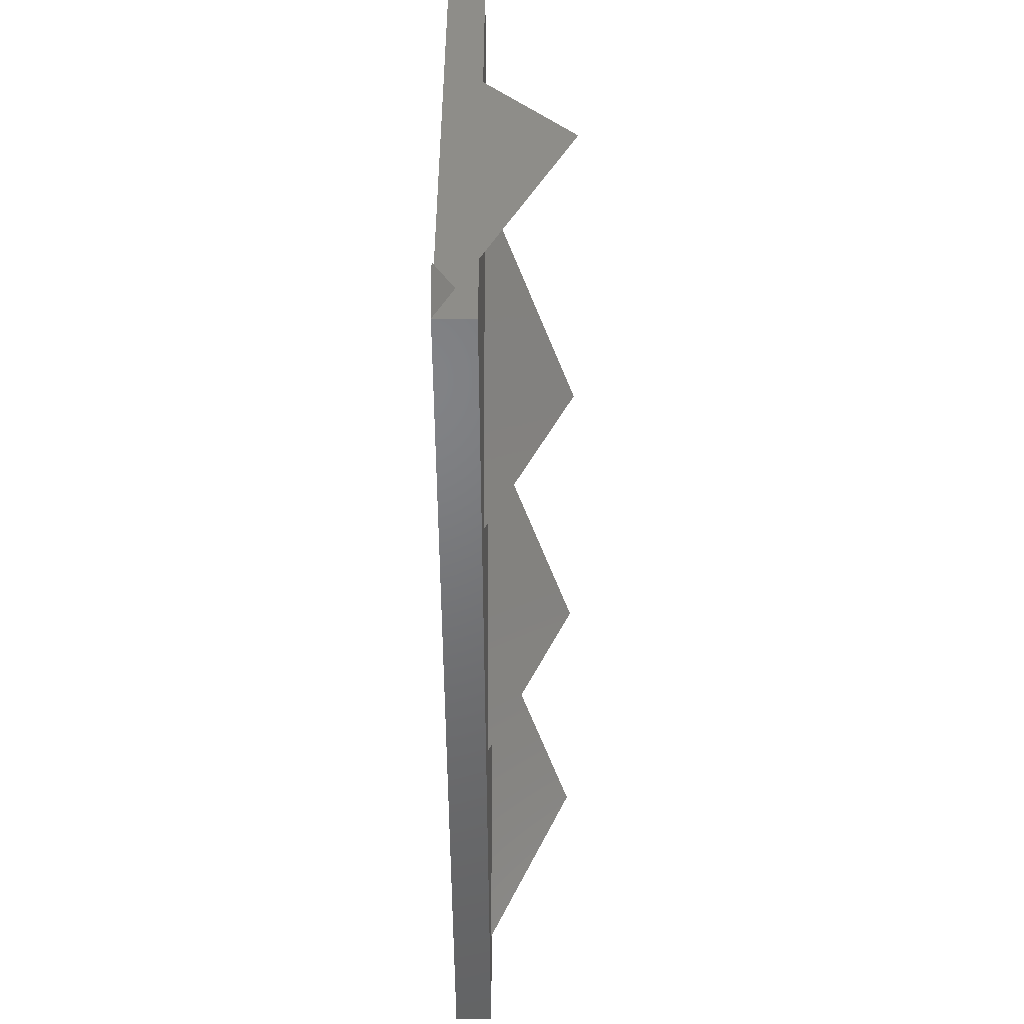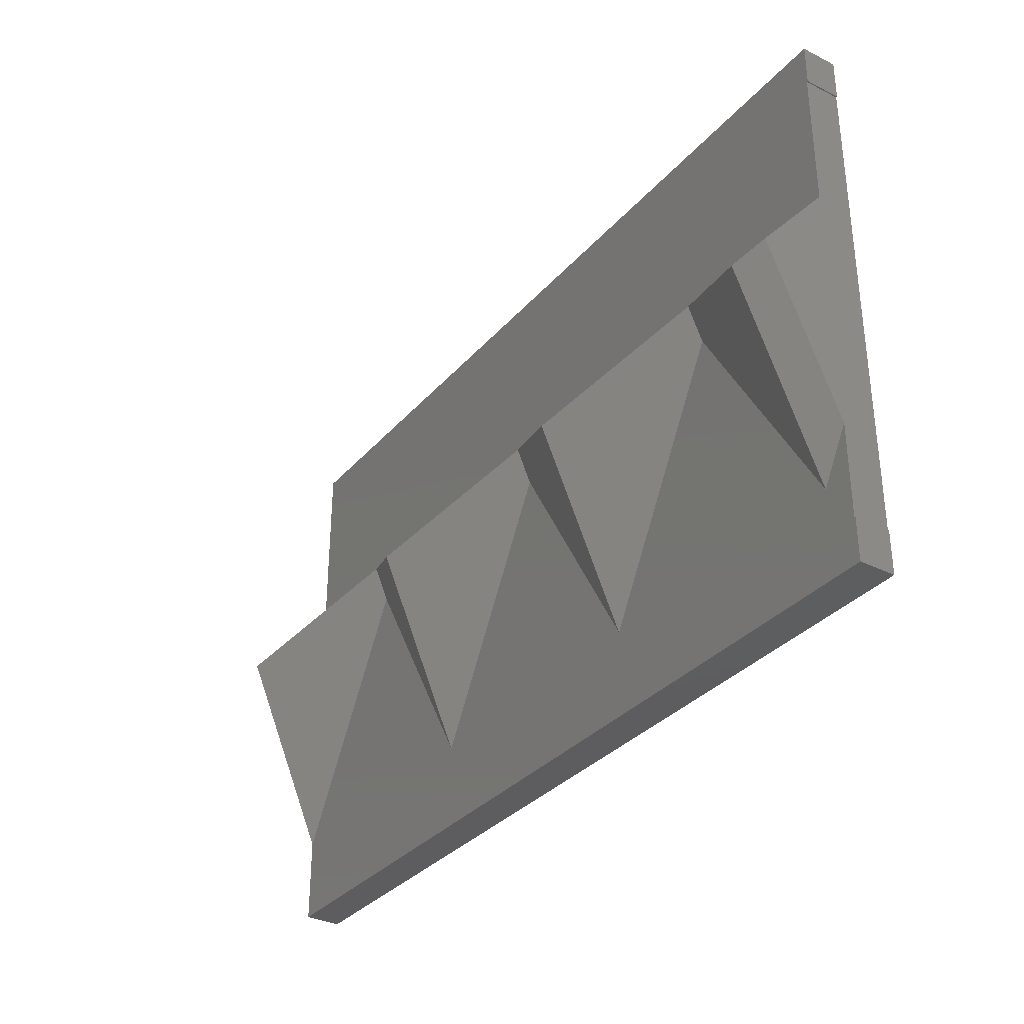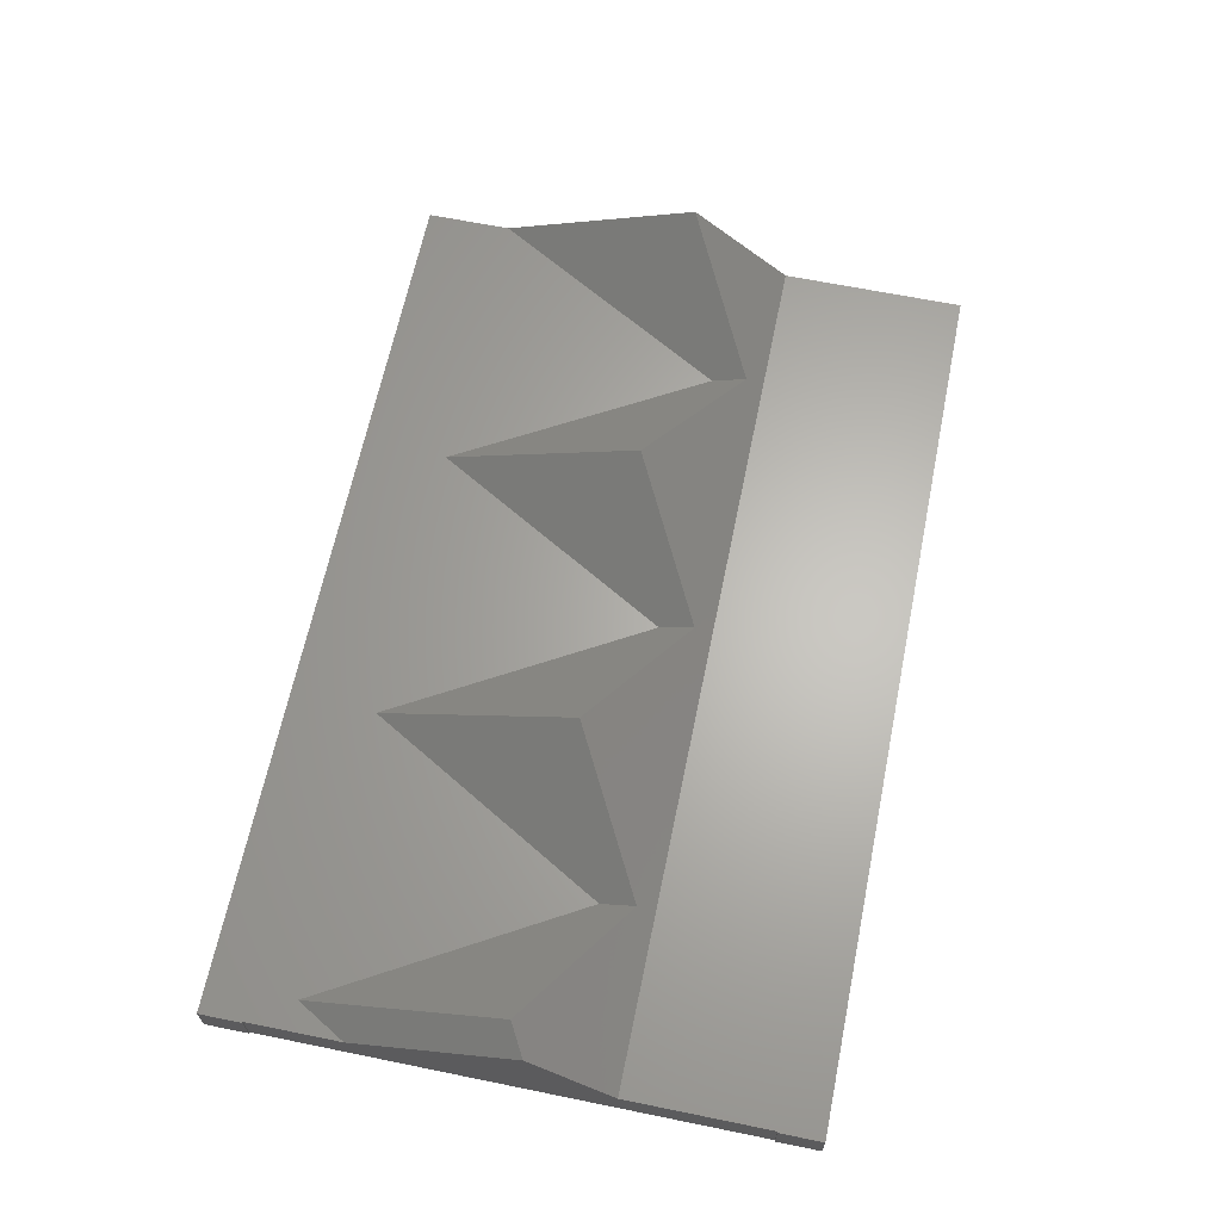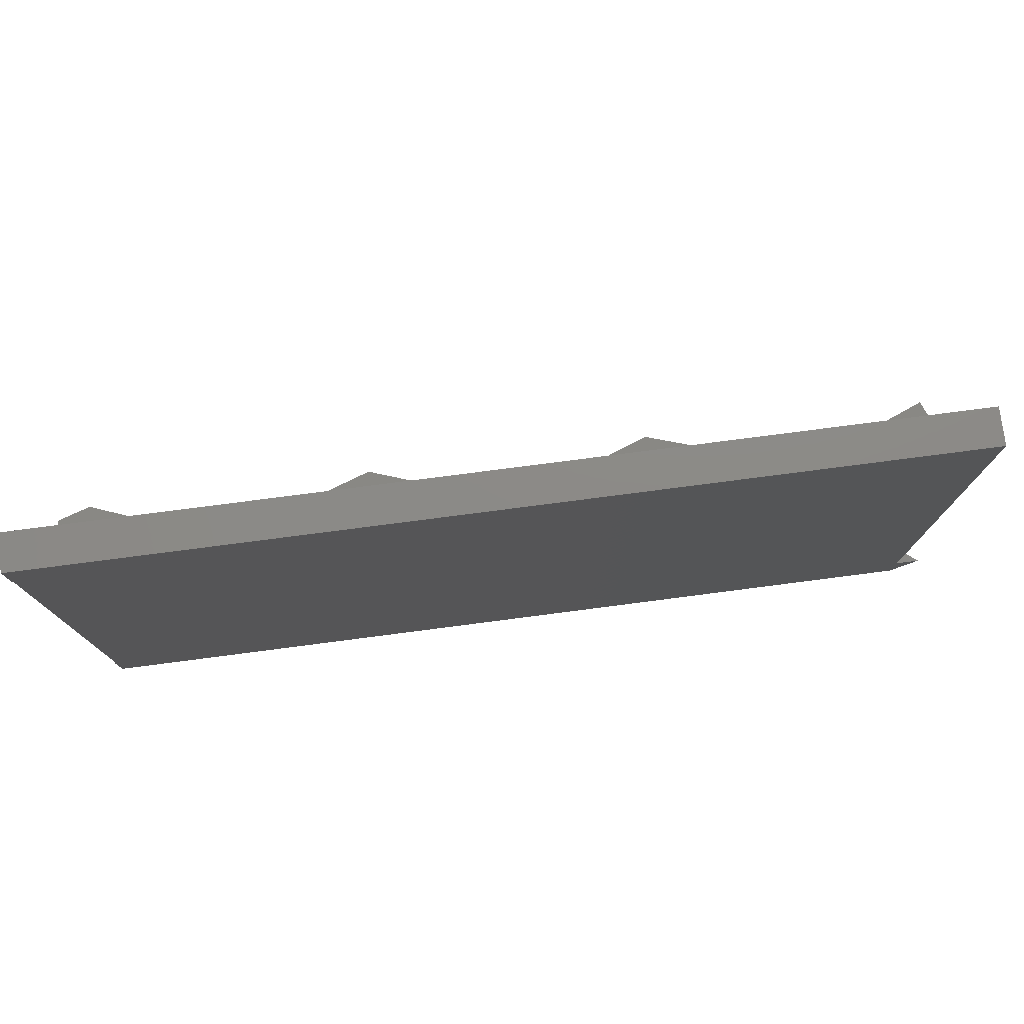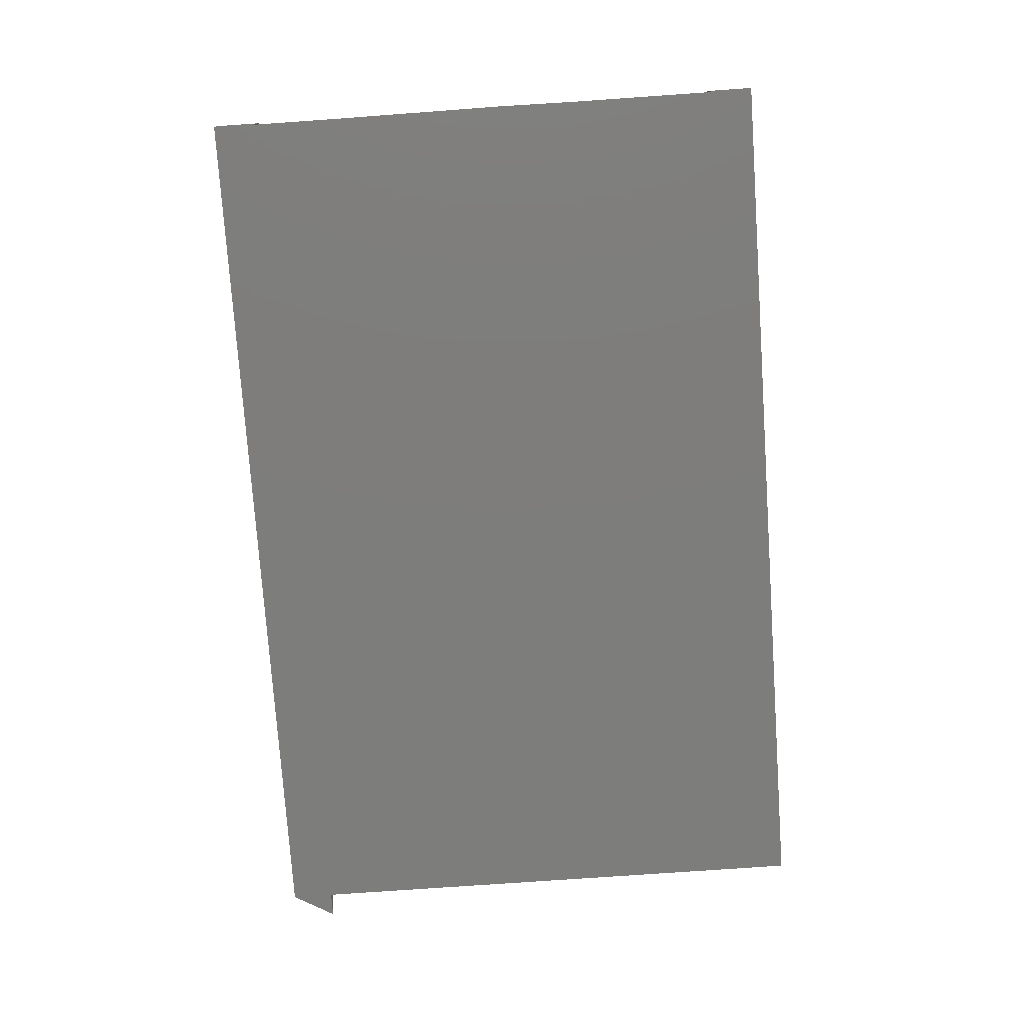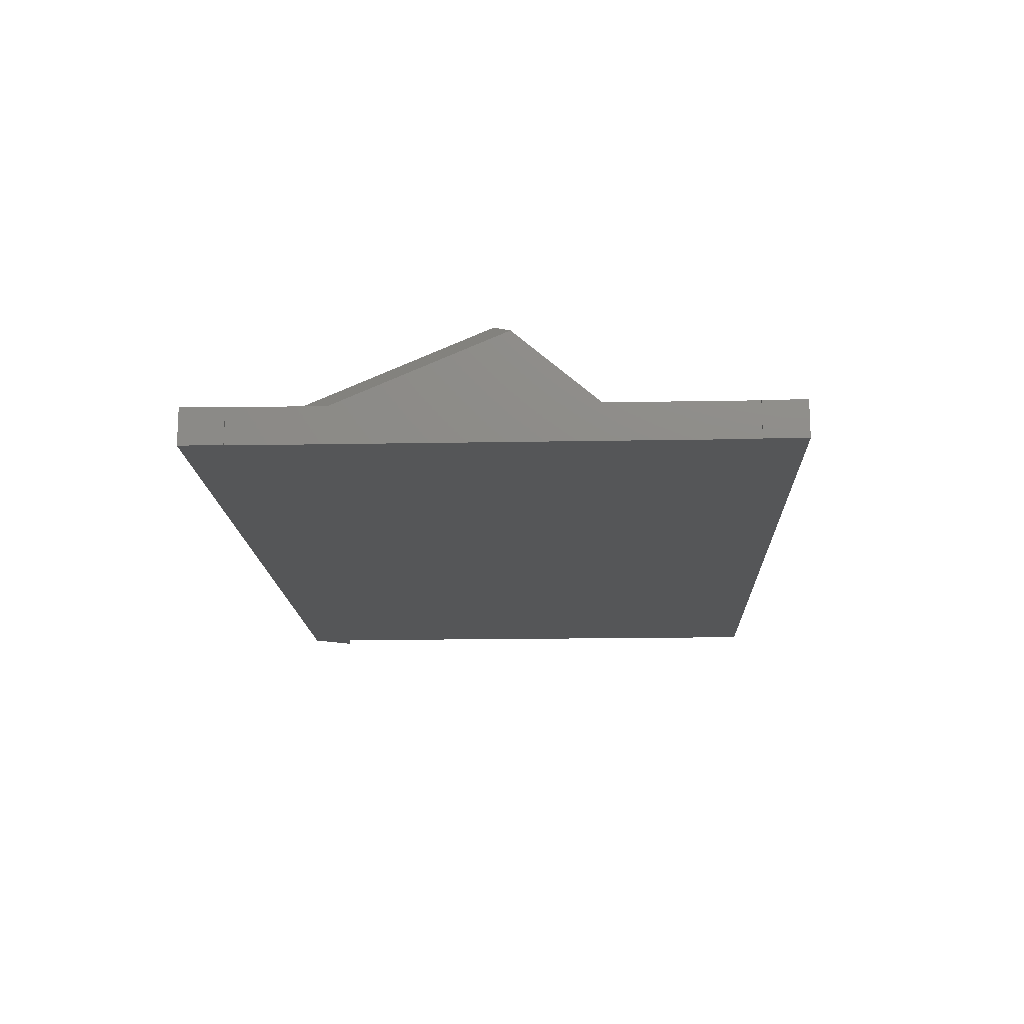
<metadata>
{"format":"stl","ext":"stl","renderer":"f3d","projection":"perspective","resolution":1024,"background":"white","views":[{"elev":-50.4,"azim":-89.7,"up":"+Y"},{"elev":-33.3,"azim":55.8,"up":"+Y"},{"elev":64.6,"azim":101.6,"up":"+Z"},{"elev":77.3,"azim":172.6,"up":"+Y"},{"elev":-76.8,"azim":94.0,"up":"+Z"},{"elev":-15.5,"azim":92.3,"up":"+Z"}]}
</metadata>
<code>
# stl→obj: 40 verts, 76 faces
v 36.45 4.112 1.5
v 35.25 0 5
v 36.45 0.6928 4.41
v 29.38 3.392 2.113
v 17.62 3.392 2.113
v 23.5 0 5
v 5.875 3.392 2.113
v 11.75 0 5
v 0 4.112 1.5
v 0 0 5
v 0 -10 0.7447
v -1.01 -10 0
v 0 -11.75 0
v 5.875 1.951 1.5
v 0 -8.225 1.5
v 36.5 -11.75 0
v 36.45 -10 0
v 36.5 -10 0
v 0 -10 0
v 36.45 10 0
v 36.5 11.75 0
v 36.5 10 0
v 0 10 0
v 0 11.75 0
v 11.75 -8.225 1.5
v 17.62 1.951 1.5
v 23.5 -8.225 1.5
v 29.38 1.951 1.5
v 35.25 -8.225 1.5
v 36.45 -6.147 1.5
v 36.5 10 1.5
v 36.5 11.75 1.5
v 36.5 -11.75 1.5
v 36.5 -10 1.5
v 36.45 10 1.5
v 0 11.75 1.5
v 0 10 1.5
v 36.45 -10 1.5
v 0 -11.75 1.5
v 0 -10 1.5
f 1 2 3
f 1 4 2
f 4 5 6
f 1 5 4
f 5 7 8
f 9 5 1
f 5 9 7
f 7 9 10
f 11 12 13
f 10 14 7
f 14 10 15
f 16 17 18
f 19 17 13
f 13 17 16
f 20 21 22
f 17 19 20
f 23 20 19
f 24 20 23
f 20 24 21
f 13 12 19
f 14 8 7
f 8 14 25
f 8 26 5
f 26 8 25
f 26 6 5
f 6 26 27
f 6 28 4
f 28 6 27
f 28 2 4
f 2 28 29
f 2 30 3
f 30 2 29
f 31 21 32
f 21 31 22
f 33 18 34
f 18 33 16
f 32 35 31
f 36 35 32
f 37 35 36
f 35 37 1
f 1 37 9
f 30 29 38
f 38 33 34
f 29 33 38
f 27 29 28
f 29 27 33
f 25 27 26
f 39 27 25
f 15 25 14
f 40 25 15
f 39 25 40
f 27 39 33
f 23 36 24
f 36 23 37
f 39 11 13
f 11 39 40
f 23 9 37
f 9 15 10
f 19 9 23
f 9 19 15
f 11 15 19
f 15 11 40
f 21 36 32
f 36 21 24
f 13 33 39
f 33 13 16
f 11 19 12
f 1 20 35
f 30 1 3
f 17 1 30
f 17 30 38
f 1 17 20
f 20 31 35
f 31 20 22
f 18 38 34
f 38 18 17

</code>
